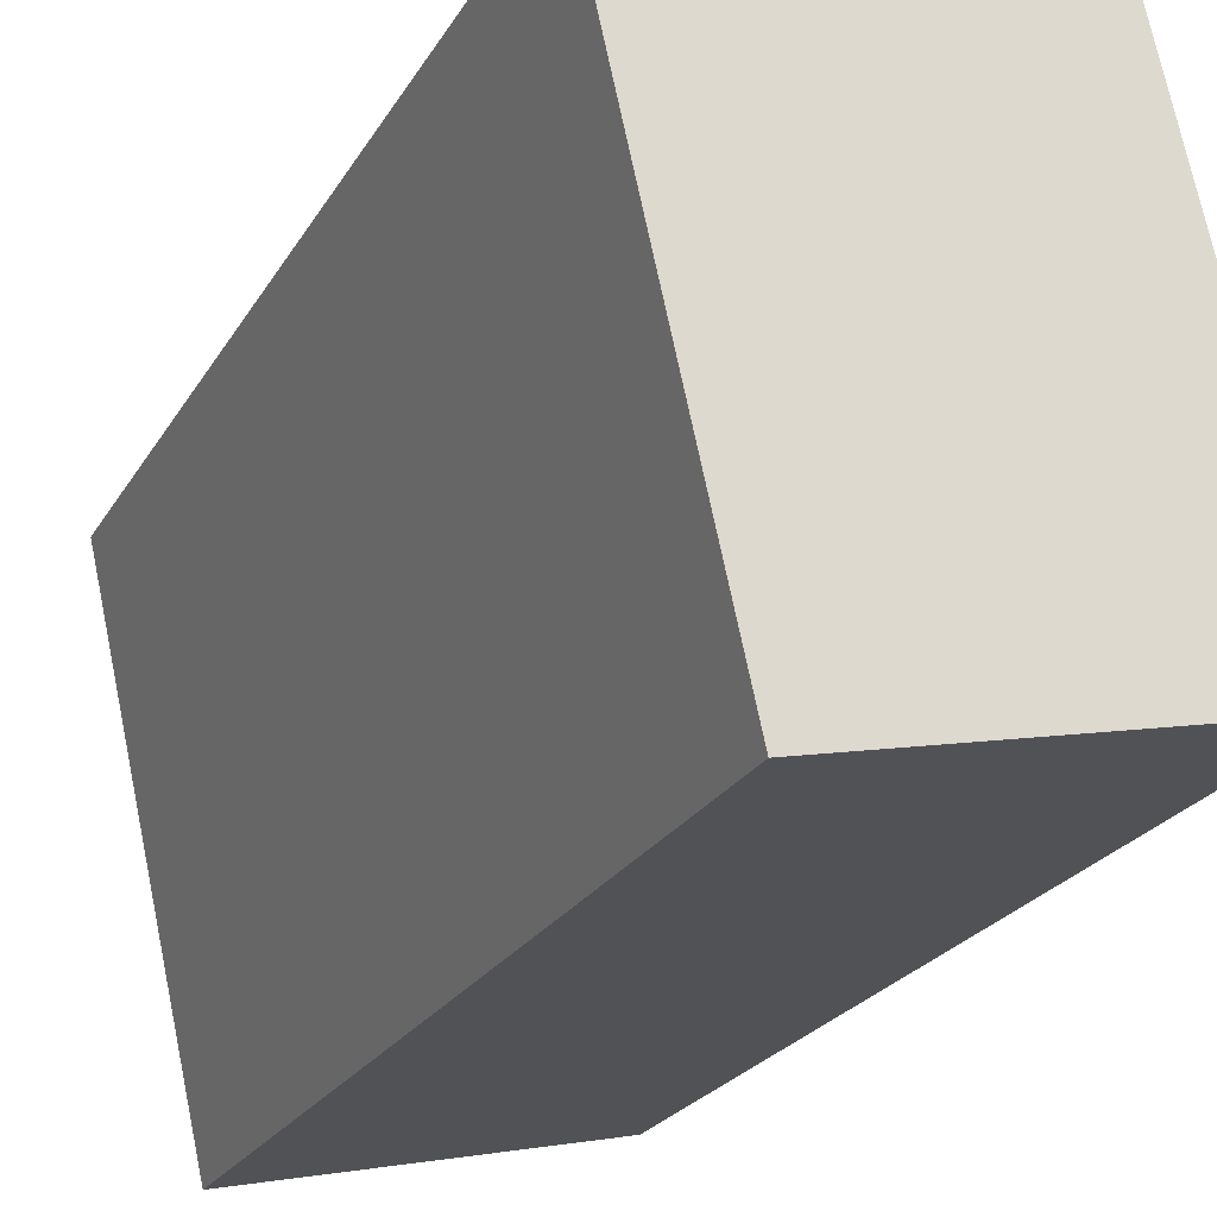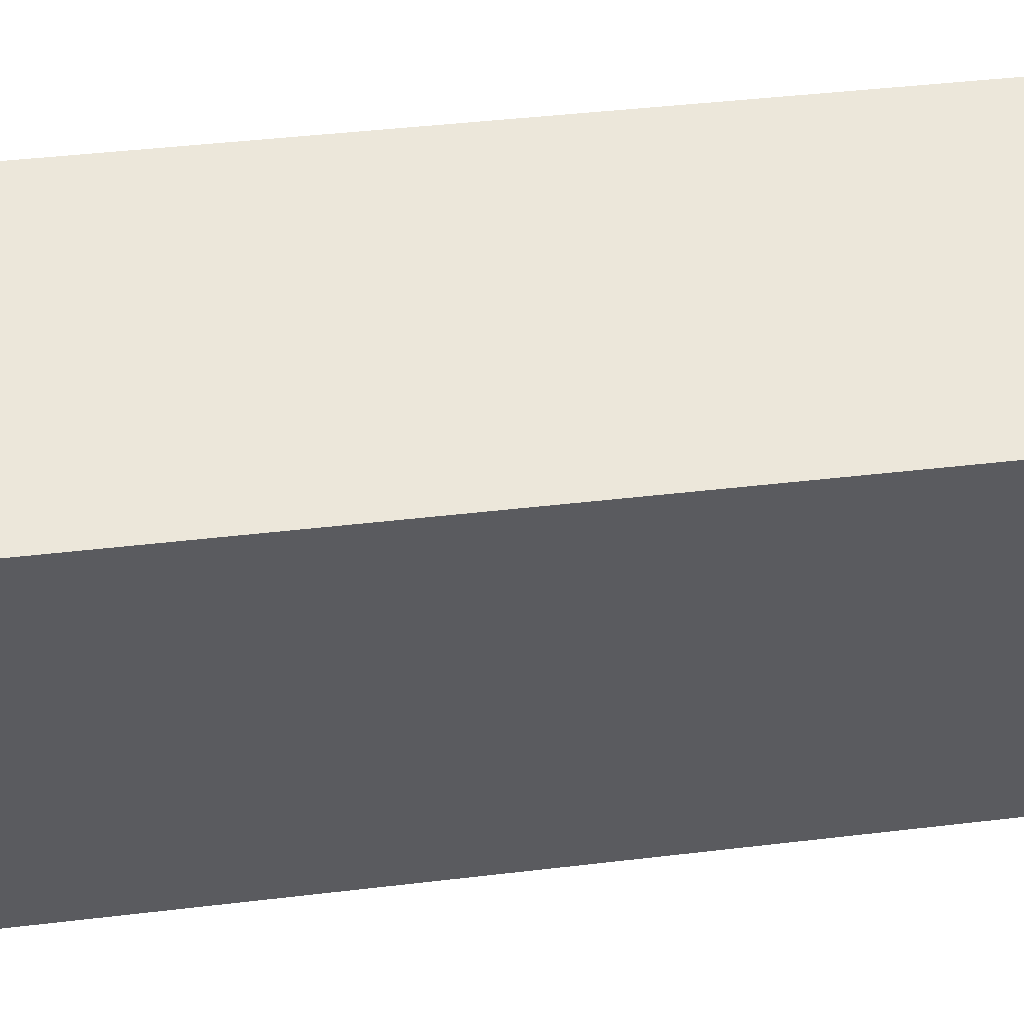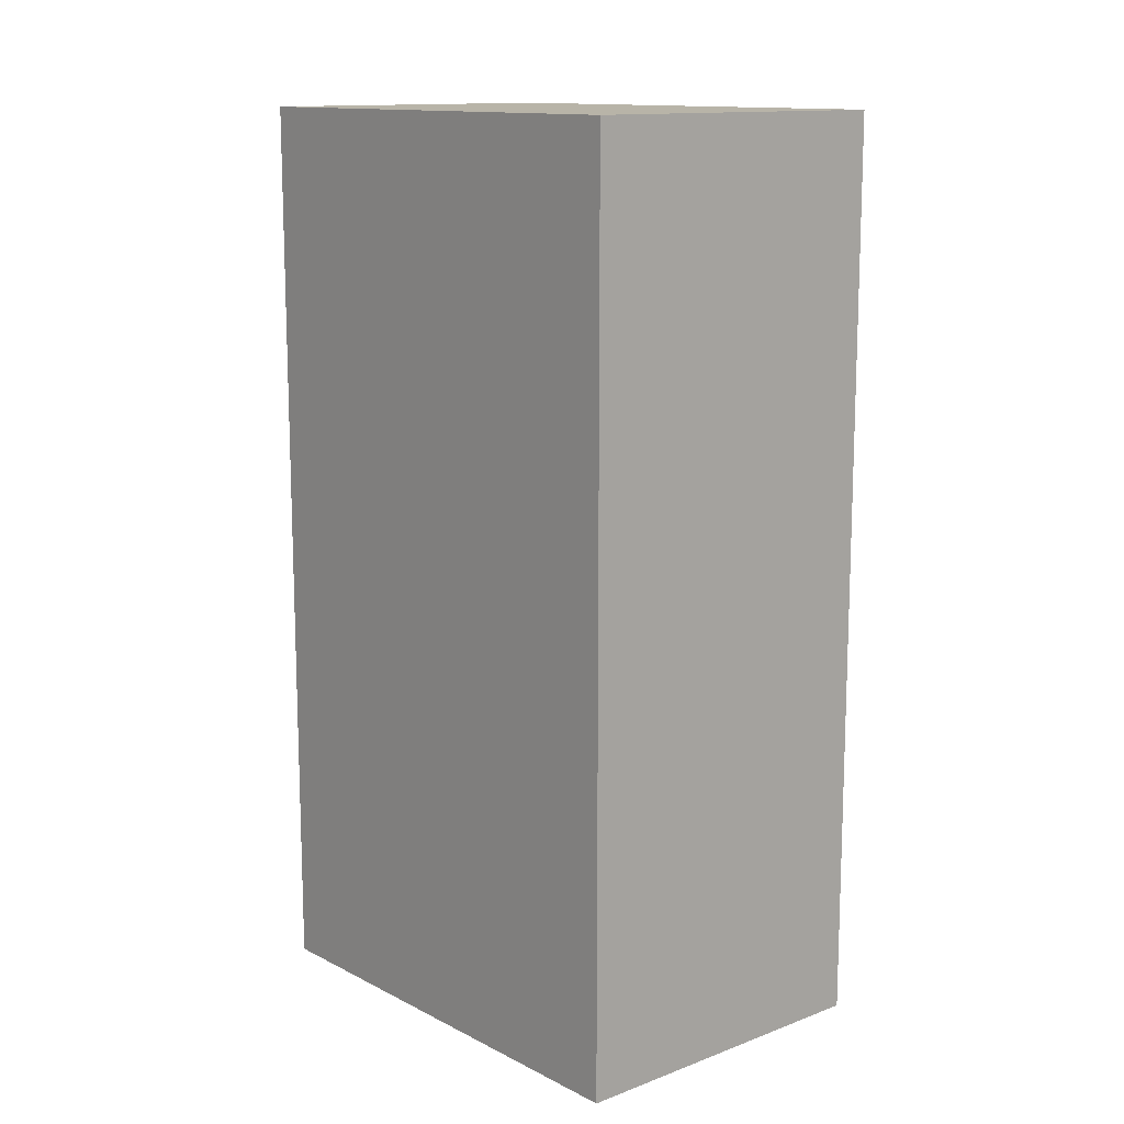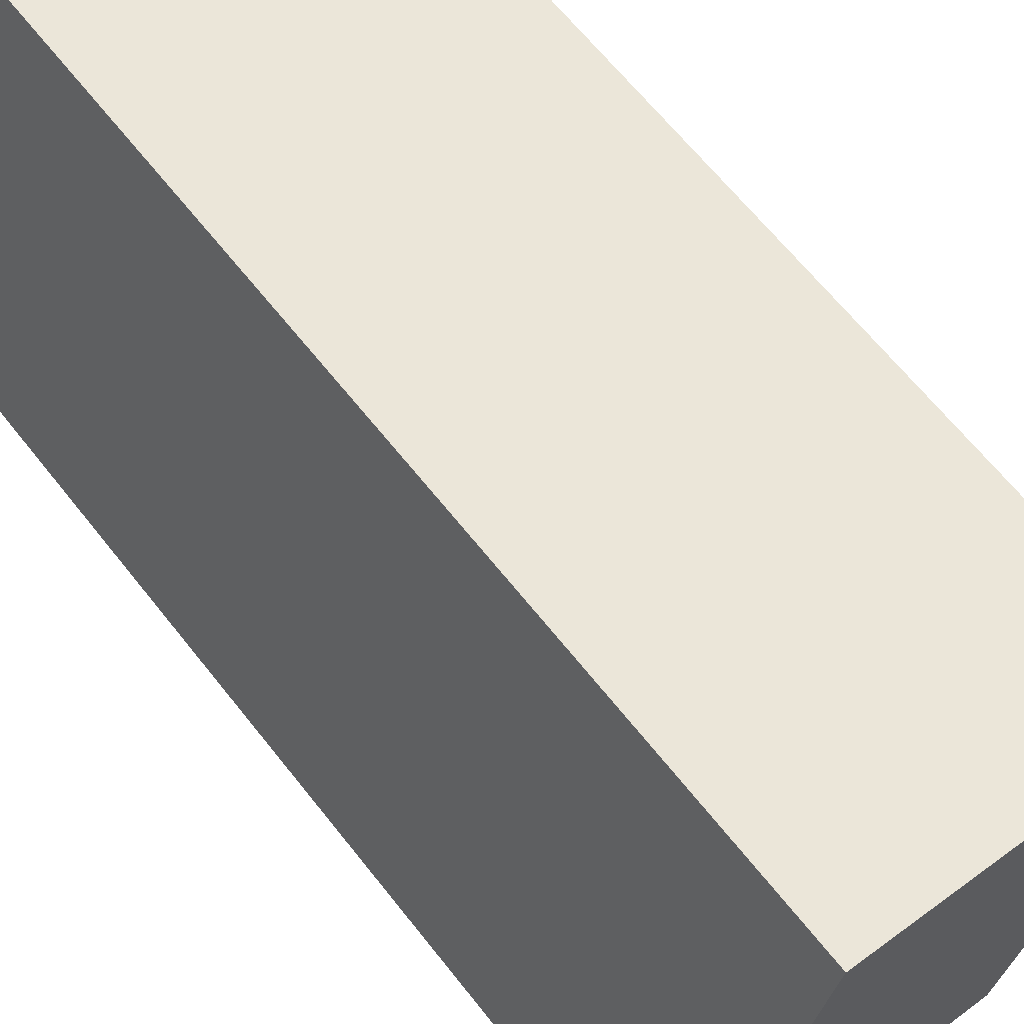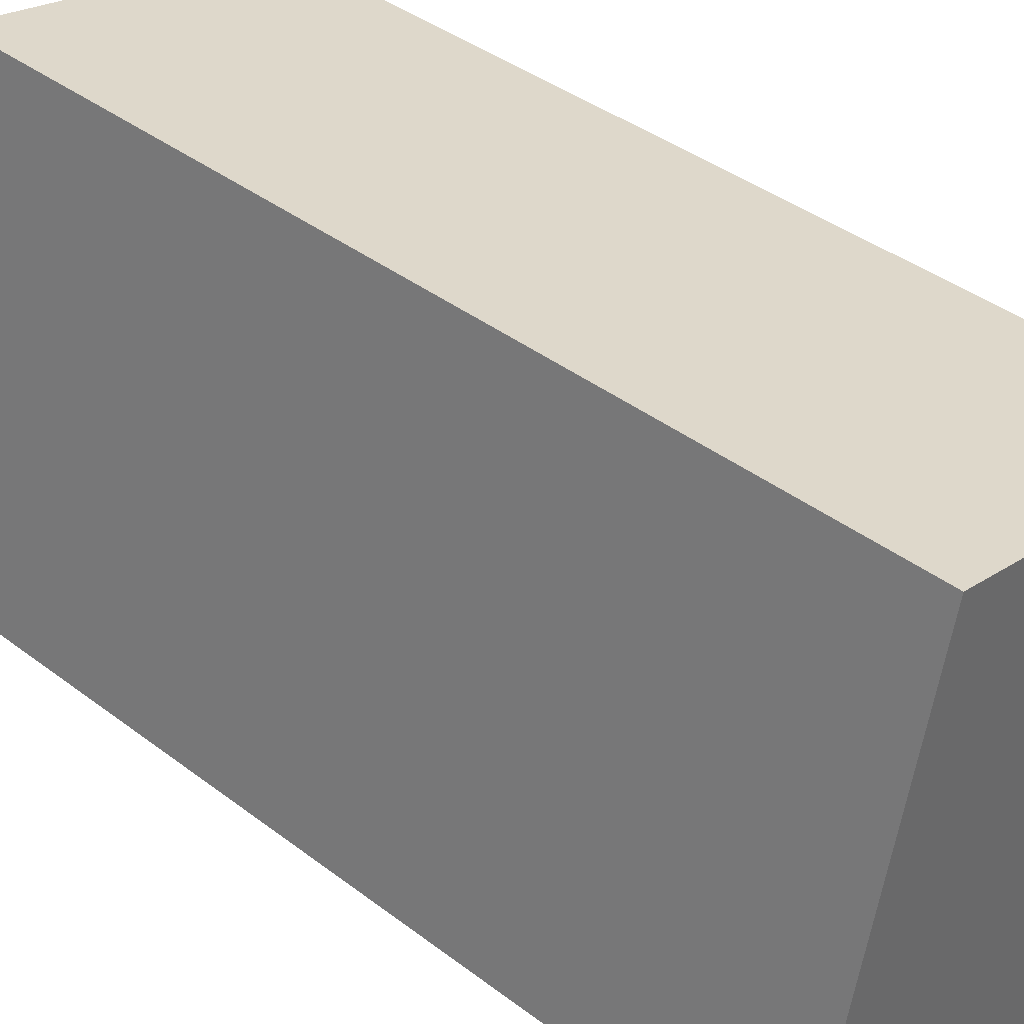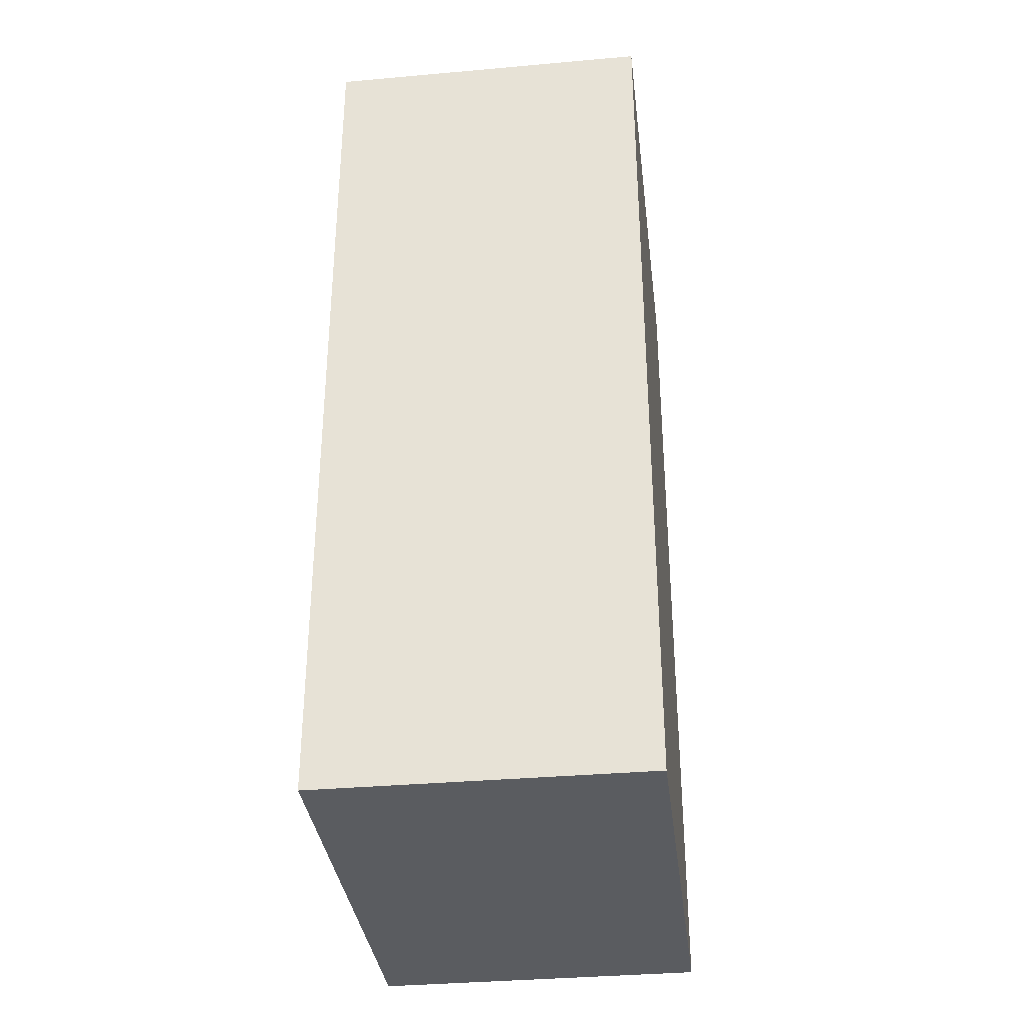
<metadata>
{"format":"obj","ext":"obj","renderer":"f3d","projection":"perspective","resolution":1024,"background":"white","views":[{"elev":-23.0,"azim":157.2,"up":"+Z"},{"elev":42.0,"azim":81.8,"up":"+Z"},{"elev":13.0,"azim":151.7,"up":"+Y"},{"elev":65.6,"azim":-38.4,"up":"+Z"},{"elev":40.6,"azim":-47.2,"up":"+Z"},{"elev":-34.4,"azim":19.6,"up":"+Y"}]}
</metadata>
<code>
v  10.19 28.46 -2.24
v  3.383 28.46 14.79
v  13.51 28.46 12.49
v  0 28.46 1.743e-15
v  13.51 -7.651e-16 12.49
v  10.19 1.372e-16 -2.24
v  0 0 0
v  3.383 -9.054e-16 14.79
g defaultobject
f 1 2 3
f 2 1 4
f 5 1 3
f 1 5 6
f 6 4 1
f 4 6 7
f 7 2 4
f 2 7 8
f 8 3 2
f 3 8 5
f 5 7 6
f 7 5 8

</code>
